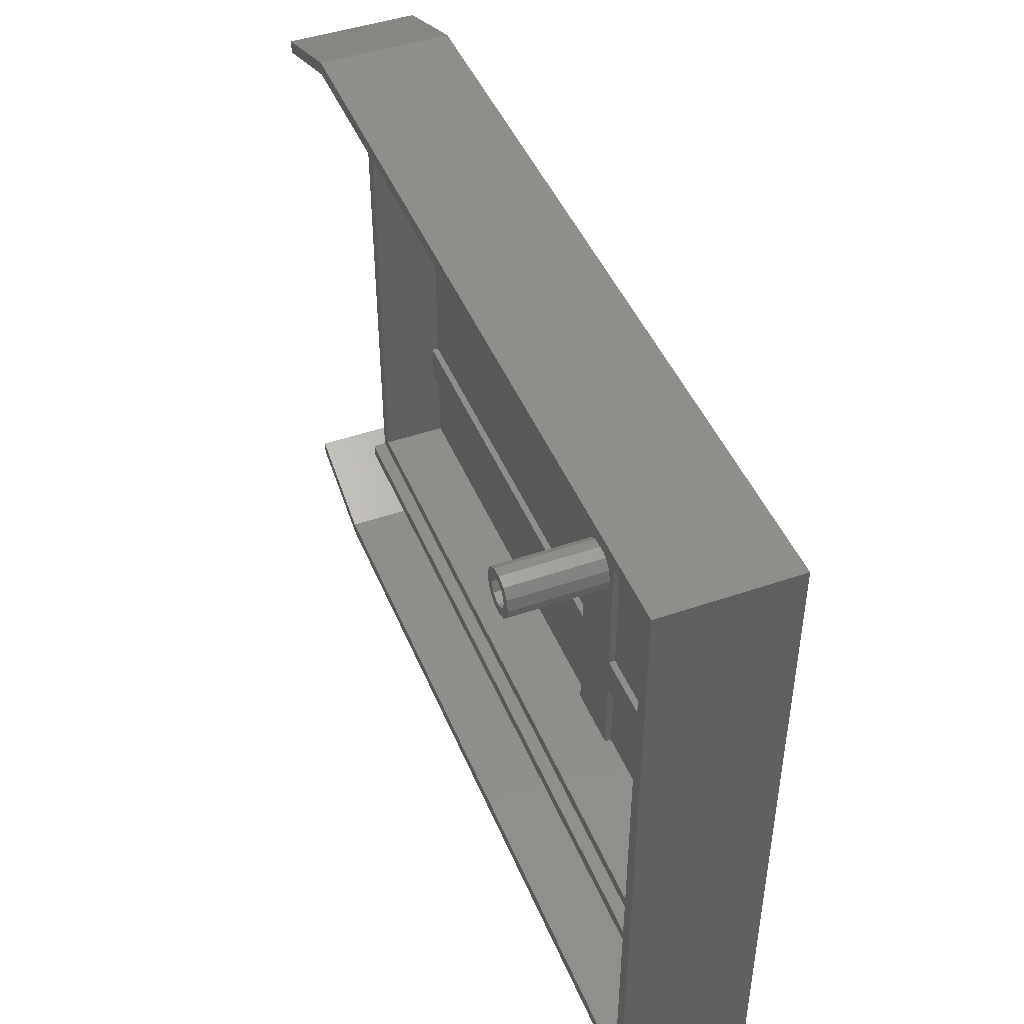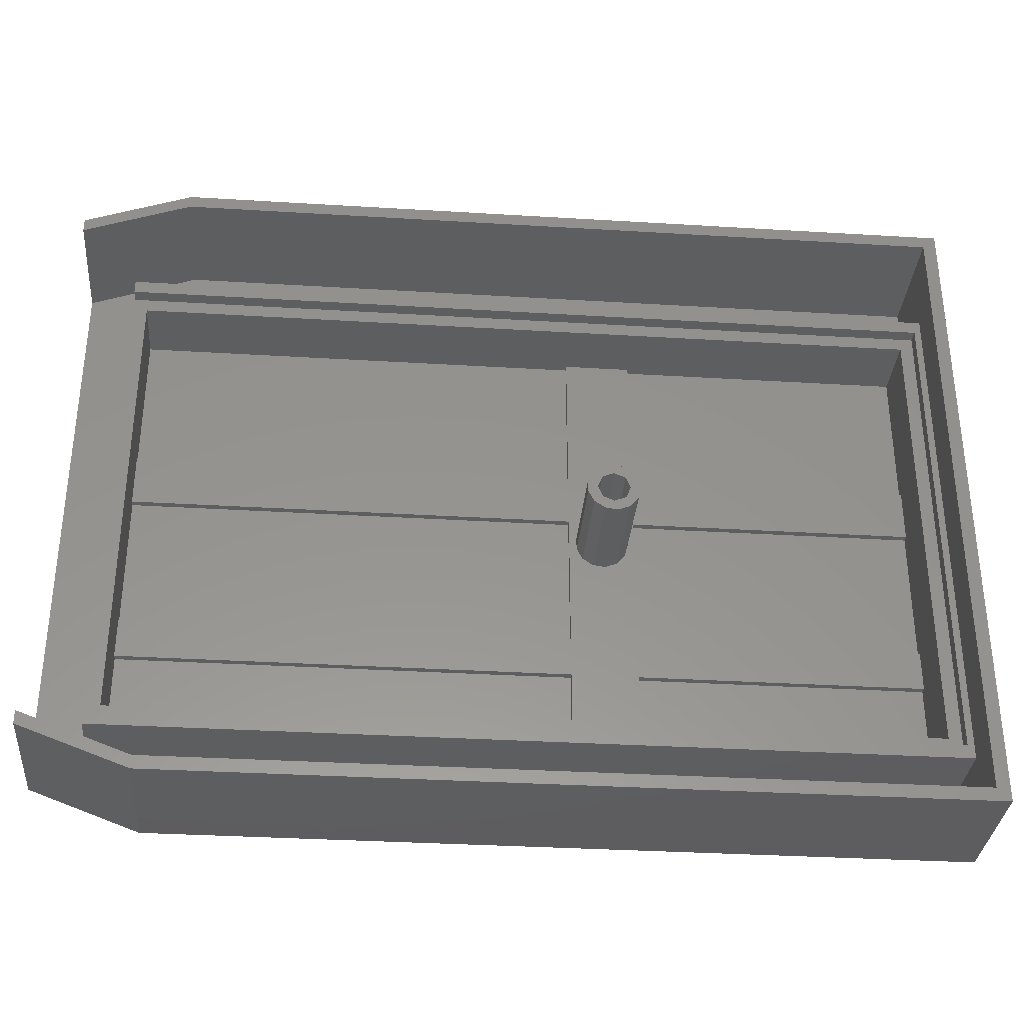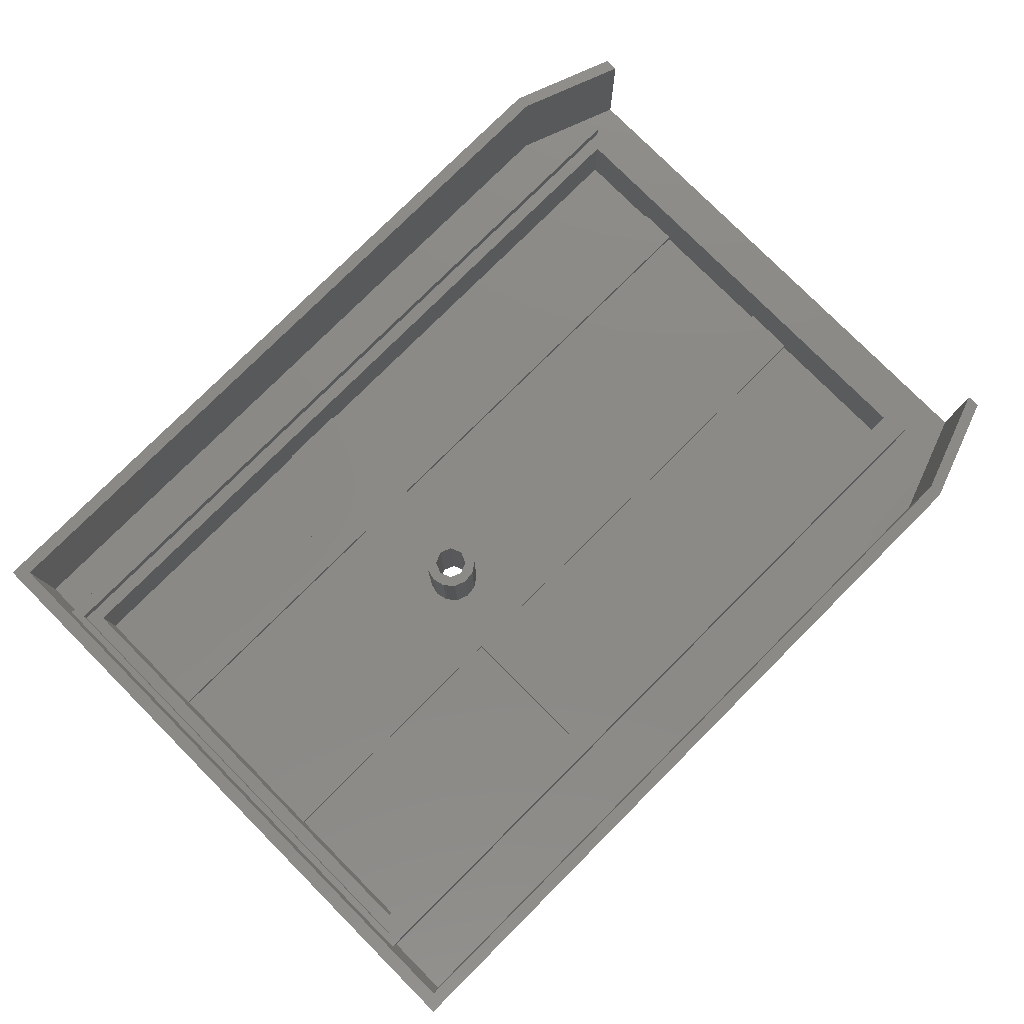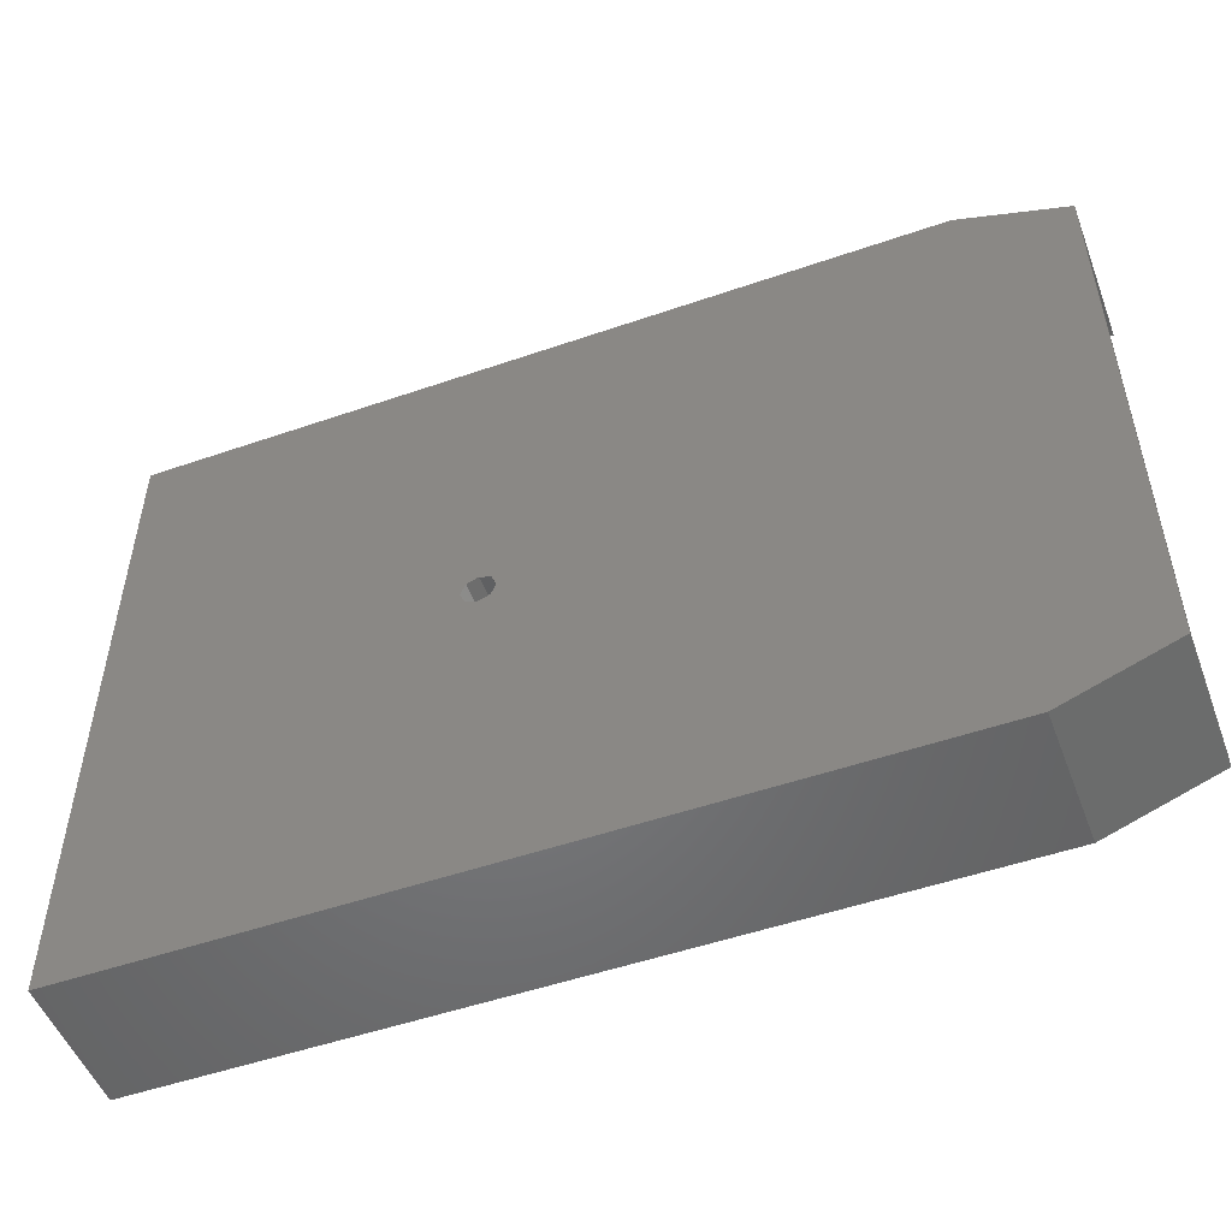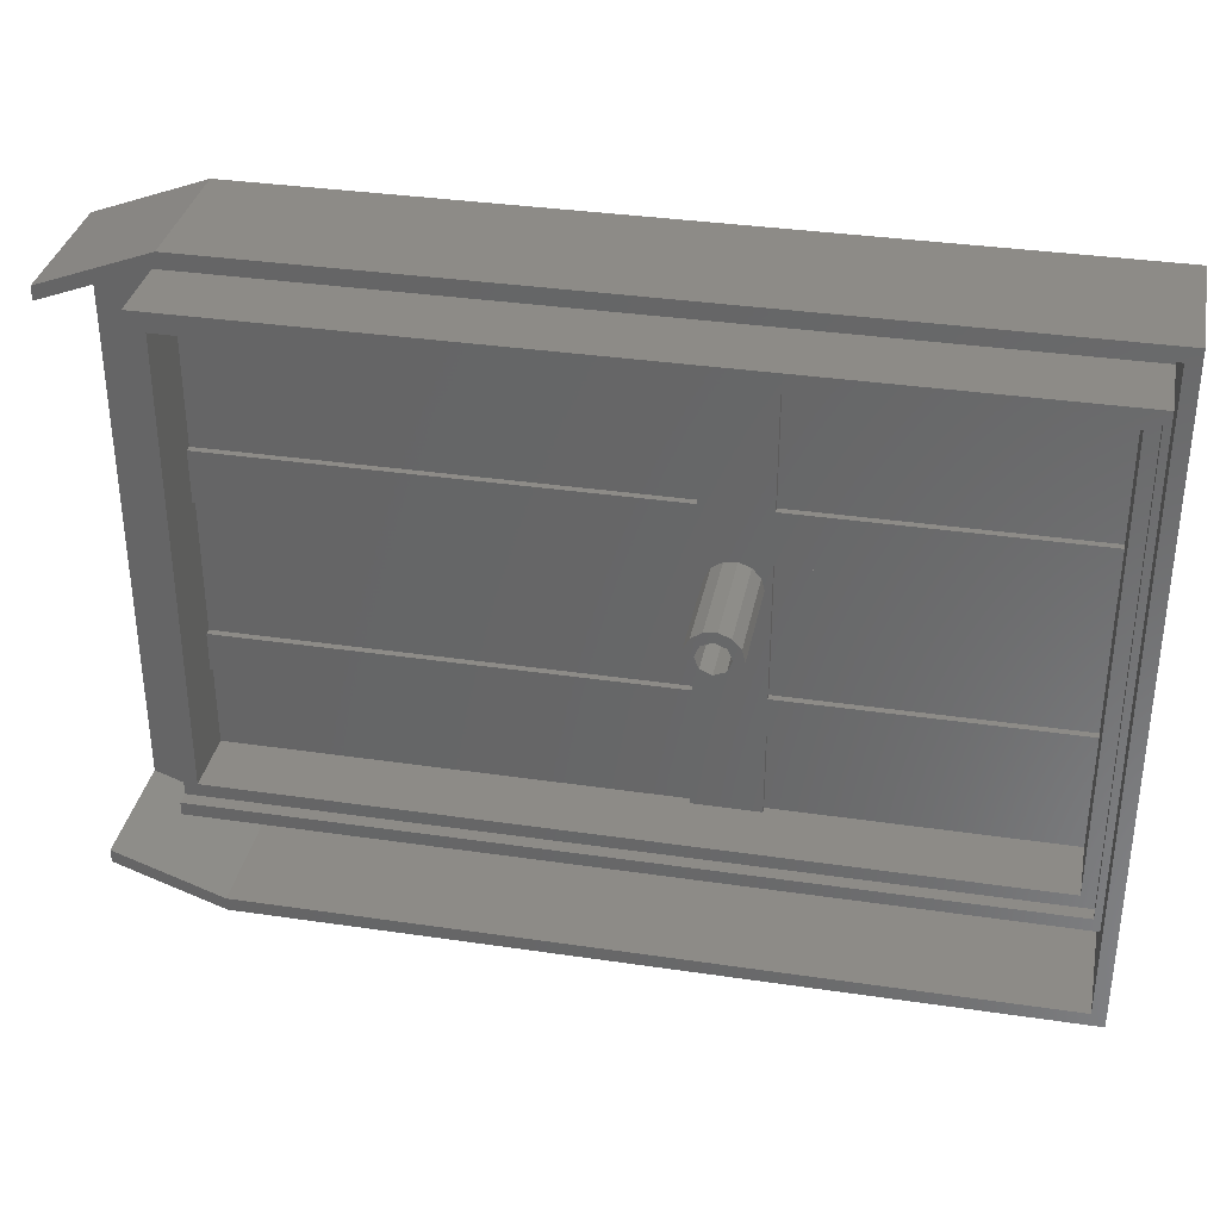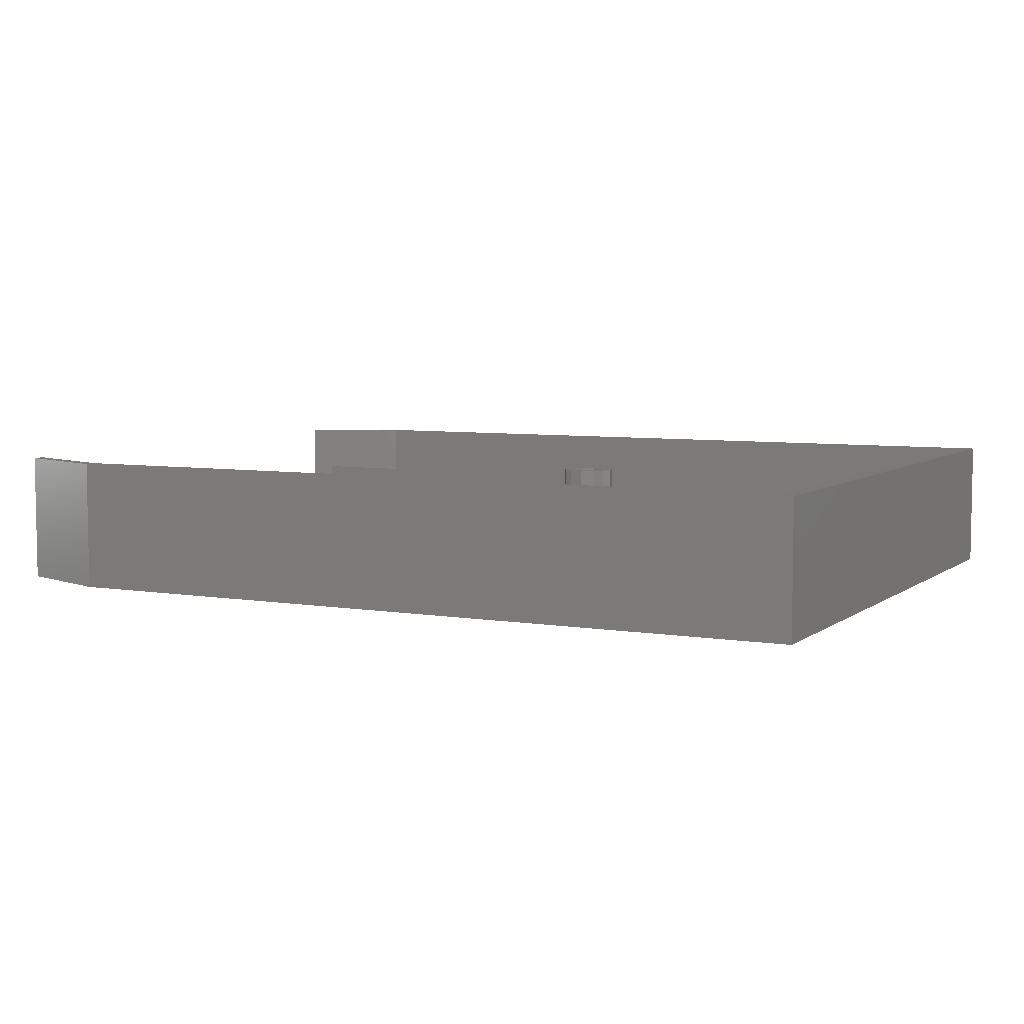
<metadata>
{"format":"stl","ext":"stl","renderer":"f3d","projection":"perspective","resolution":1024,"background":"white","views":[{"elev":45.4,"azim":68.3,"up":"+Y"},{"elev":-33.4,"azim":-4.8,"up":"+Y"},{"elev":78.9,"azim":135.1,"up":"+Z"},{"elev":-51.2,"azim":-159.4,"up":"+Y"},{"elev":34.5,"azim":11.2,"up":"+Y"},{"elev":6.0,"azim":27.0,"up":"+Z"}]}
</metadata>
<code>
# stl→obj: 130 verts, 260 faces
v 135 0 20
v 135 100 0
v 135 100 20
v 135 0 0
v 133 98 20
v 16 100 20
v 16 98 20
v 0 94 20
v 0 92 20
v 133 2 20
v 16 0 20
v 16 2 20
v 0 6 20
v 0 8 20
v 84.45 50 0
v 83.73 48.27 0
v 82 47.55 0
v 16 0 0
v 80.27 48.27 0
v 79.55 50 0
v 83.73 51.73 0
v 82 52.45 0
v 16 100 0
v 80.27 51.73 0
v 0 6 0
v 0 94 0
v 133 2 2
v 16 2 2
v 133 10 2
v 133 10 13
v 133 88 13
v 133 98 2
v 133 88 2
v 16 98 2
v 0 92 2
v 0 8 2
v 10 33 2
v 77 27 2
v 77 33 2
v 10 27 2
v 10 62 2
v 77 54 2
v 77 62 2
v 10 54 2
v 87 62 2
v 87 84 2
v 82.48 53.97 2
v 87 54 2
v 86 50 2
v 87 33 2
v 85.54 48.14 2
v 84.27 46.71 2
v 85.54 51.86 2
v 84.27 53.29 2
v 80.58 53.74 2
v 79.01 52.65 2
v 77 84 2
v 130 54 2
v 130 62 2
v 130 27 2
v 130 33 2
v 87 27 2
v 82.48 46.03 2
v 80.58 46.26 2
v 79.01 47.35 2
v 78.12 49.04 2
v 78.12 50.96 2
v 87 14 2
v 77 14 2
v 8 88 2
v 8 10 2
v 130 27 1
v 130 14 1
v 130 54 1
v 130 33 1
v 130 84 1
v 130 62 1
v 130 84 11
v 130 14 11
v 87 84 1
v 87 62 1
v 87 27 1
v 87 14 1
v 10 27 1
v 77 14 1
v 77 27 1
v 10 14 1
v 10 84 1
v 77 62 1
v 77 84 1
v 10 62 1
v 10 54 1
v 77 33 1
v 77 54 1
v 10 33 1
v 87 54 1
v 87 33 1
v 10 84 11
v 10 14 11
v 132 86 11
v 132 12 11
v 8 86 11
v 8 12 11
v 8 88 13
v 8 10 13
v 8 12 13
v 8 86 13
v 132 12 13
v 132 86 13
v 79.01 52.65 18
v 80.58 53.74 18
v 85.54 51.86 18
v 84.27 53.29 18
v 86 50 18
v 78.12 50.96 18
v 78.12 49.04 18
v 85.54 48.14 18
v 84.45 50 18
v 83.73 51.73 18
v 82 52.45 18
v 82.48 53.97 18
v 80.27 51.73 18
v 83.73 48.27 18
v 84.27 46.71 18
v 82 47.55 18
v 82.48 46.03 18
v 80.58 46.26 18
v 80.27 48.27 18
v 79.55 50 18
v 79.01 47.35 18
f 1 2 3
f 2 1 4
f 3 5 1
f 6 5 3
f 6 7 5
f 8 7 6
f 7 8 9
f 10 1 5
f 11 10 12
f 10 11 1
f 13 12 14
f 12 13 11
f 4 15 2
f 4 16 15
f 4 17 16
f 18 17 4
f 19 18 20
f 17 18 19
f 21 2 15
f 22 2 21
f 23 22 24
f 23 20 18
f 20 23 24
f 22 23 2
f 25 23 18
f 23 25 26
f 27 12 10
f 12 27 28
f 18 1 11
f 1 18 4
f 29 27 30
f 31 32 33
f 32 31 5
f 10 31 30
f 31 10 5
f 10 30 27
f 2 6 3
f 6 2 23
f 34 5 7
f 5 34 32
f 23 8 6
f 8 23 26
f 26 35 8
f 26 36 35
f 25 36 26
f 13 36 25
f 36 13 14
f 8 35 9
f 35 7 9
f 7 35 34
f 28 14 12
f 14 28 36
f 25 11 13
f 11 25 18
f 37 38 39
f 38 37 40
f 41 42 43
f 42 41 44
f 43 45 46
f 47 45 43
f 48 49 50
f 51 50 49
f 52 50 51
f 48 53 49
f 48 54 53
f 45 47 48
f 48 47 54
f 47 43 55
f 42 55 43
f 55 42 56
f 43 46 57
f 45 58 59
f 58 45 48
f 50 60 61
f 60 50 62
f 63 50 52
f 39 50 63
f 50 39 62
f 39 63 64
f 39 64 65
f 39 65 66
f 56 42 67
f 67 42 66
f 39 66 42
f 38 62 39
f 62 38 68
f 68 38 69
f 34 33 32
f 34 70 33
f 36 70 35
f 35 70 34
f 29 28 27
f 71 28 29
f 71 36 28
f 70 36 71
f 72 73 60
f 74 75 58
f 59 76 77
f 76 59 78
f 58 78 59
f 61 58 75
f 79 58 61
f 79 61 60
f 79 60 73
f 58 79 78
f 80 77 76
f 77 80 81
f 82 73 72
f 73 82 83
f 84 85 86
f 85 84 87
f 88 89 90
f 89 88 91
f 92 93 94
f 93 92 95
f 96 75 74
f 75 96 97
f 98 41 88
f 98 44 41
f 44 37 92
f 99 44 98
f 44 99 37
f 37 99 40
f 87 40 99
f 40 87 84
f 88 41 91
f 92 37 95
f 98 57 78
f 88 57 98
f 57 88 90
f 46 78 57
f 76 46 80
f 46 76 78
f 69 79 68
f 73 68 79
f 68 73 83
f 79 69 99
f 87 69 85
f 69 87 99
f 89 41 43
f 41 89 91
f 77 45 59
f 45 77 81
f 92 42 44
f 42 92 94
f 96 58 48
f 58 96 74
f 93 37 39
f 37 93 95
f 75 50 61
f 50 75 97
f 84 38 40
f 38 84 86
f 82 60 62
f 60 82 72
f 45 80 46
f 80 45 81
f 50 96 48
f 96 50 97
f 68 82 62
f 82 68 83
f 89 57 90
f 57 89 43
f 93 42 94
f 42 93 39
f 85 38 86
f 38 85 69
f 100 78 101
f 100 98 78
f 98 102 99
f 102 98 100
f 79 101 78
f 99 101 79
f 99 103 101
f 103 99 102
f 70 102 104
f 70 103 102
f 71 103 70
f 105 103 71
f 103 105 106
f 104 102 107
f 101 106 108
f 106 101 103
f 101 109 100
f 109 101 108
f 102 109 107
f 109 102 100
f 55 110 111
f 110 55 56
f 112 54 113
f 54 112 53
f 114 53 112
f 53 114 49
f 66 115 67
f 115 66 116
f 67 110 56
f 110 67 115
f 117 49 114
f 49 117 51
f 118 114 112
f 114 118 117
f 119 112 113
f 112 119 118
f 120 113 121
f 113 120 119
f 111 120 121
f 111 122 120
f 110 122 111
f 115 122 110
f 123 117 118
f 117 123 124
f 125 124 123
f 124 125 126
f 125 127 126
f 128 127 125
f 116 128 129
f 128 130 127
f 122 115 129
f 116 129 115
f 128 116 130
f 64 126 127
f 126 64 63
f 124 51 117
f 51 124 52
f 63 124 126
f 124 63 52
f 47 111 121
f 111 47 55
f 54 121 113
f 121 54 47
f 65 127 130
f 127 65 64
f 65 116 66
f 116 65 130
f 17 128 125
f 128 17 19
f 22 119 120
f 119 22 21
f 15 119 21
f 119 15 118
f 24 120 122
f 120 24 22
f 16 125 123
f 125 16 17
f 16 118 15
f 118 16 123
f 128 20 129
f 20 128 19
f 129 24 122
f 24 129 20
f 31 109 30
f 104 109 31
f 109 104 107
f 108 30 109
f 105 108 106
f 108 105 30
f 71 30 105
f 30 71 29
f 33 104 31
f 104 33 70

</code>
